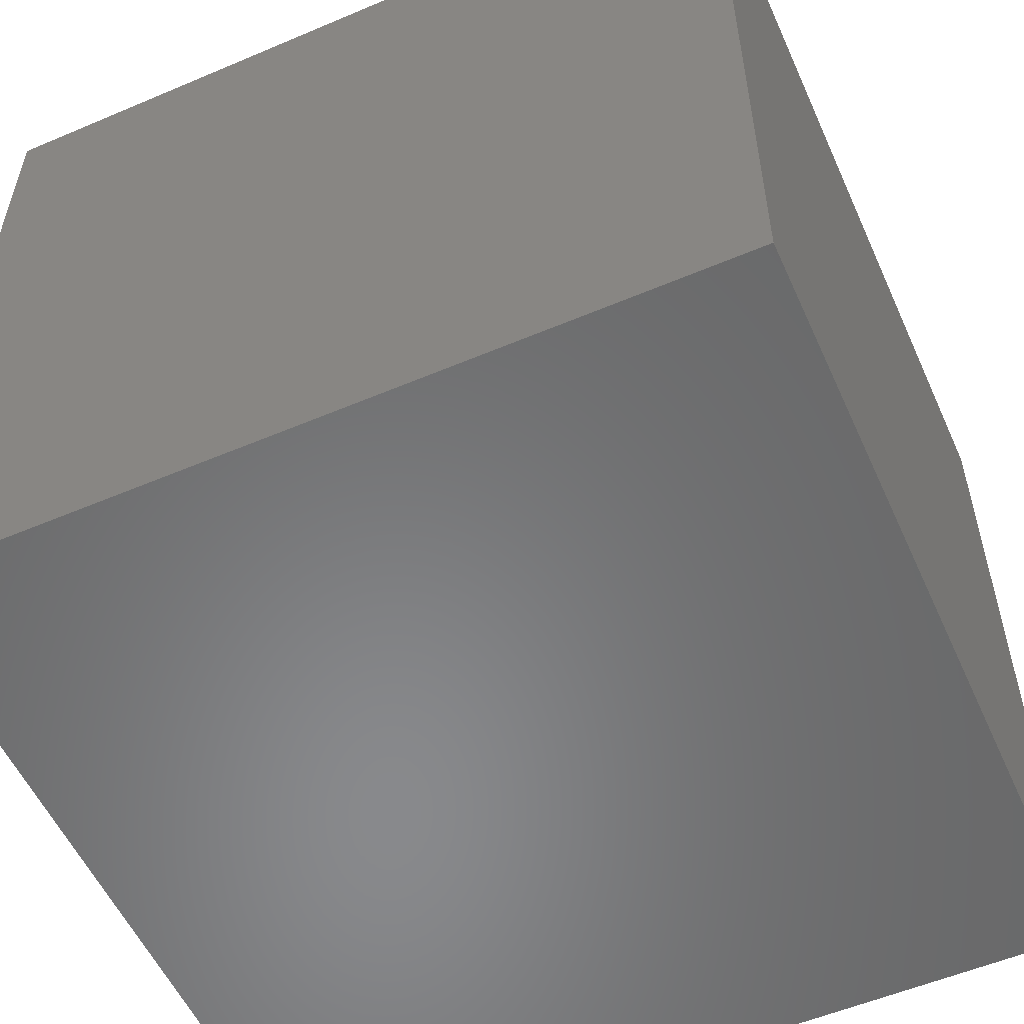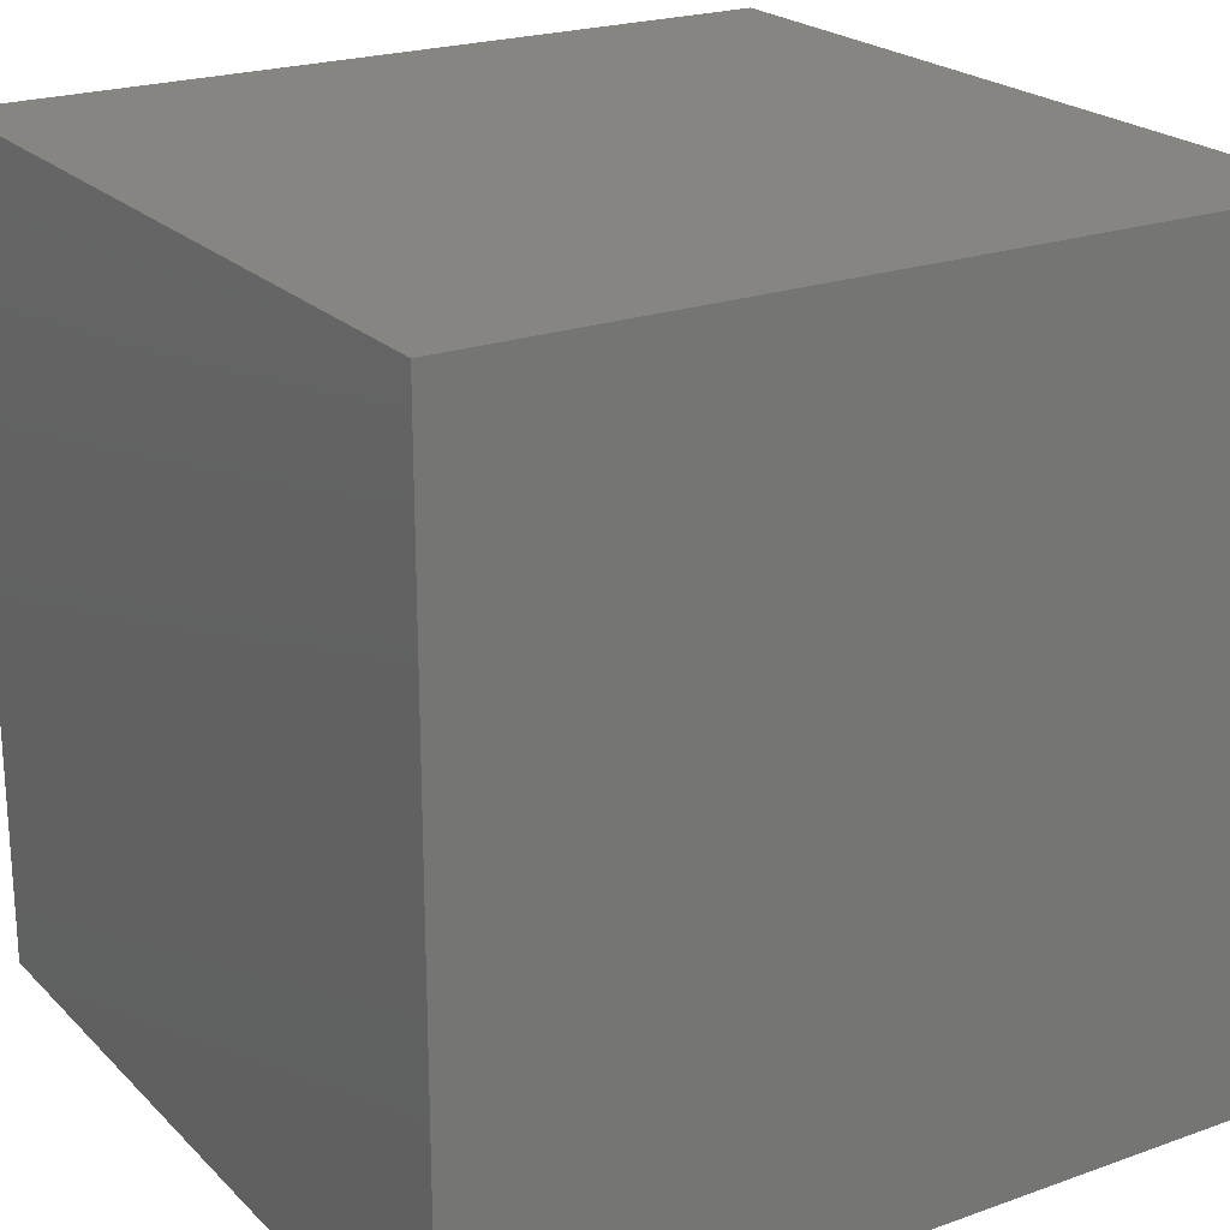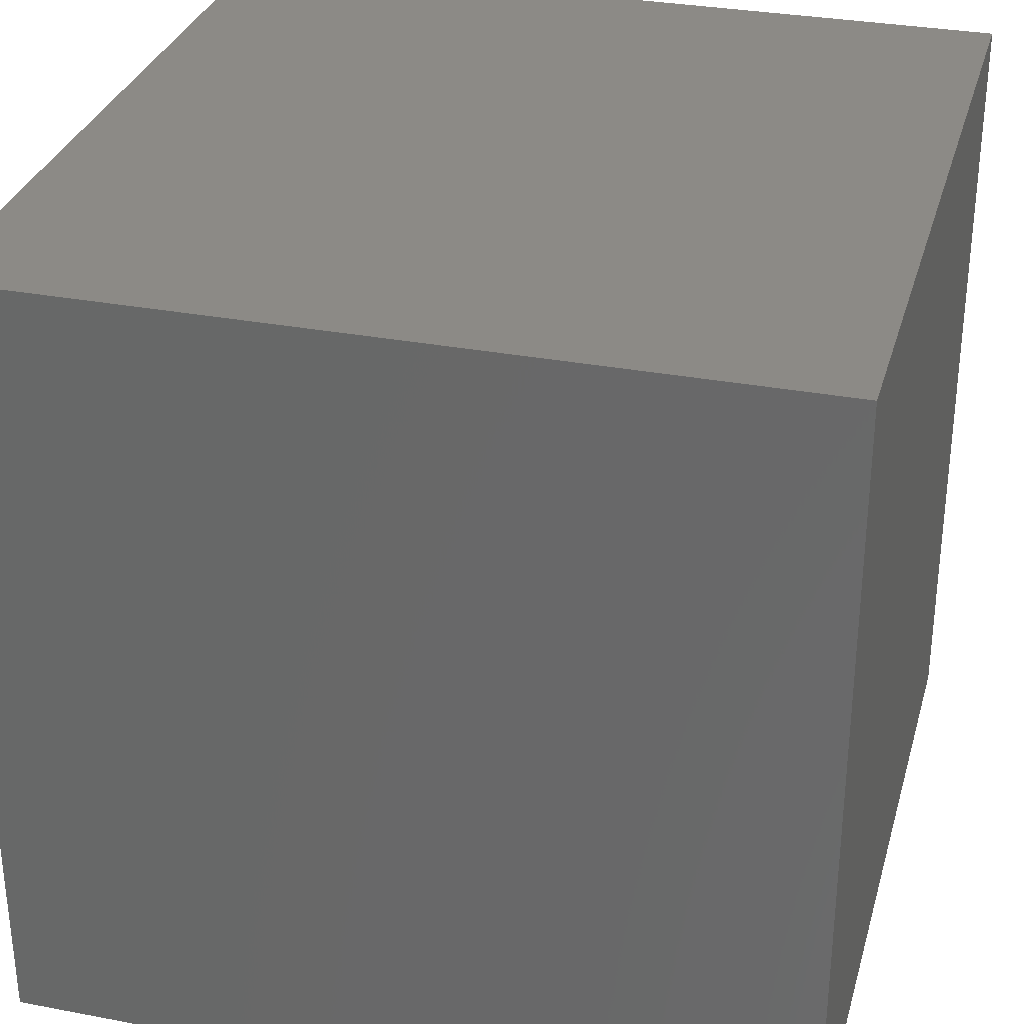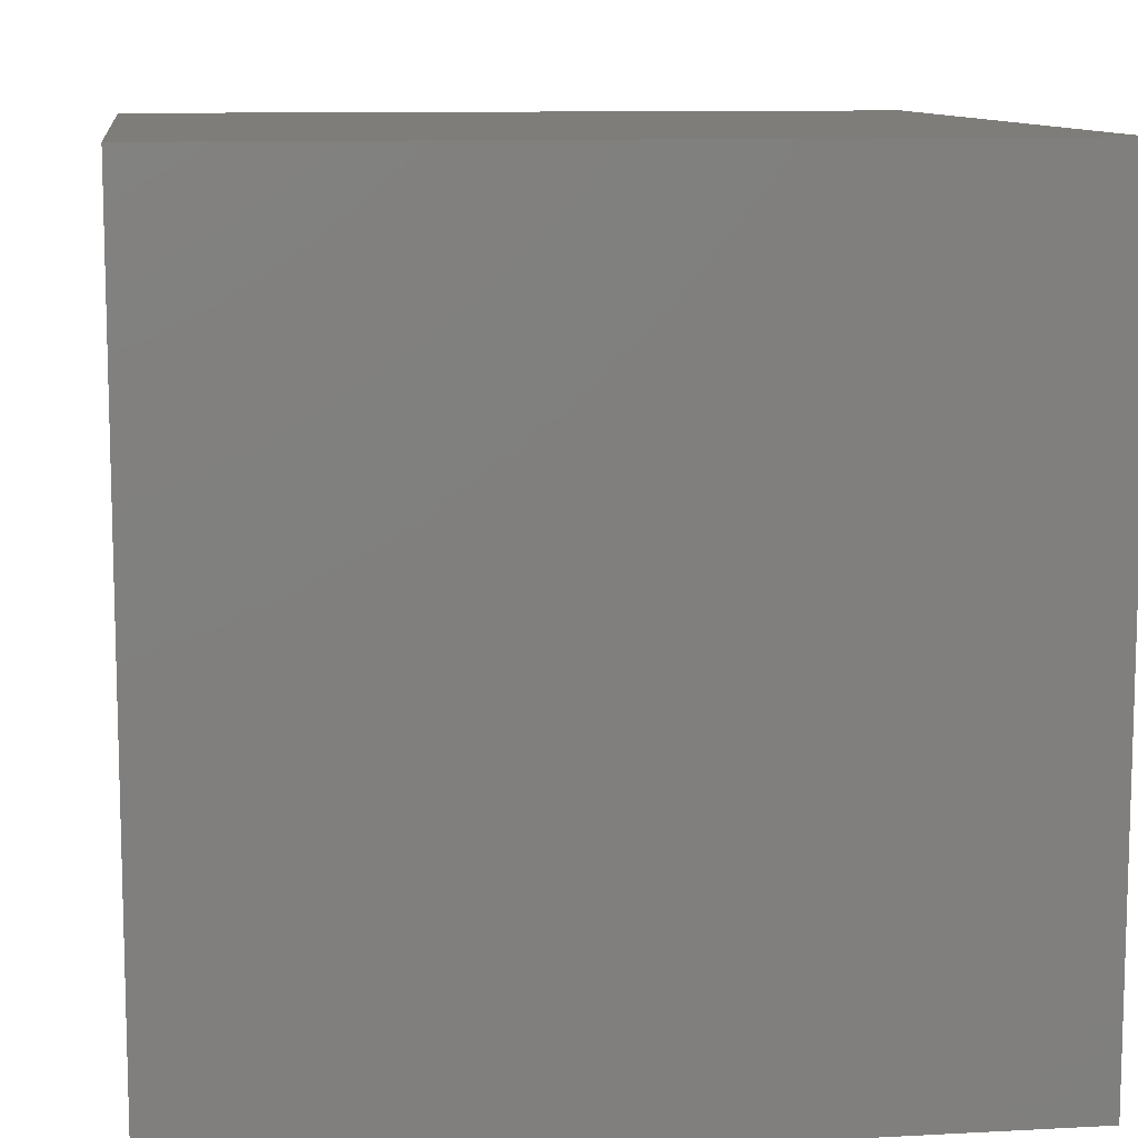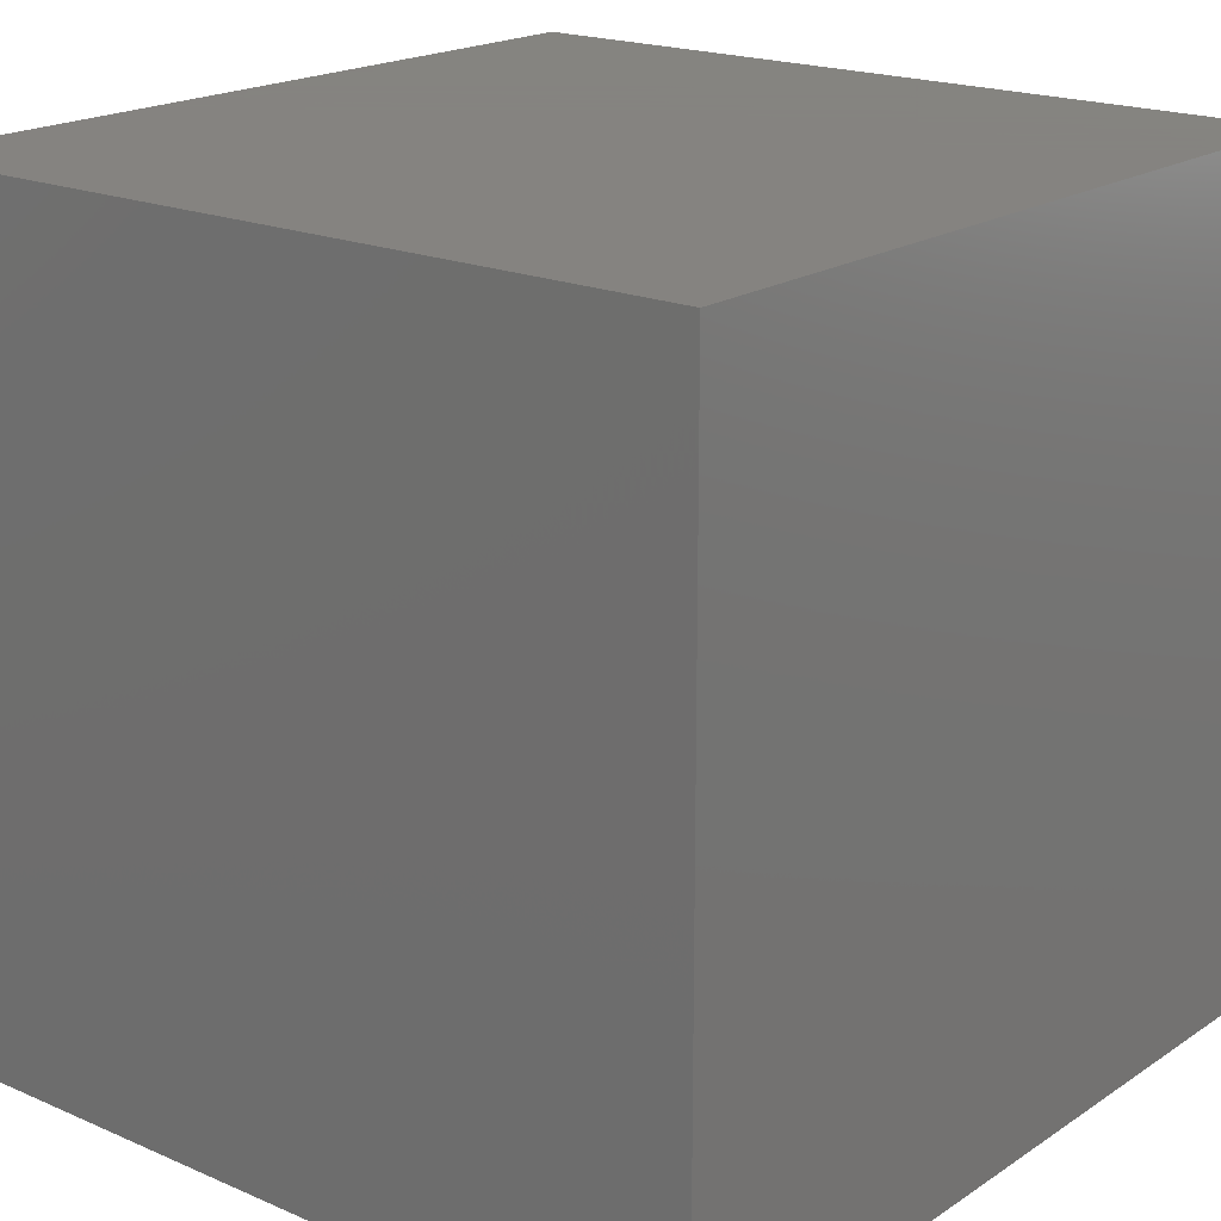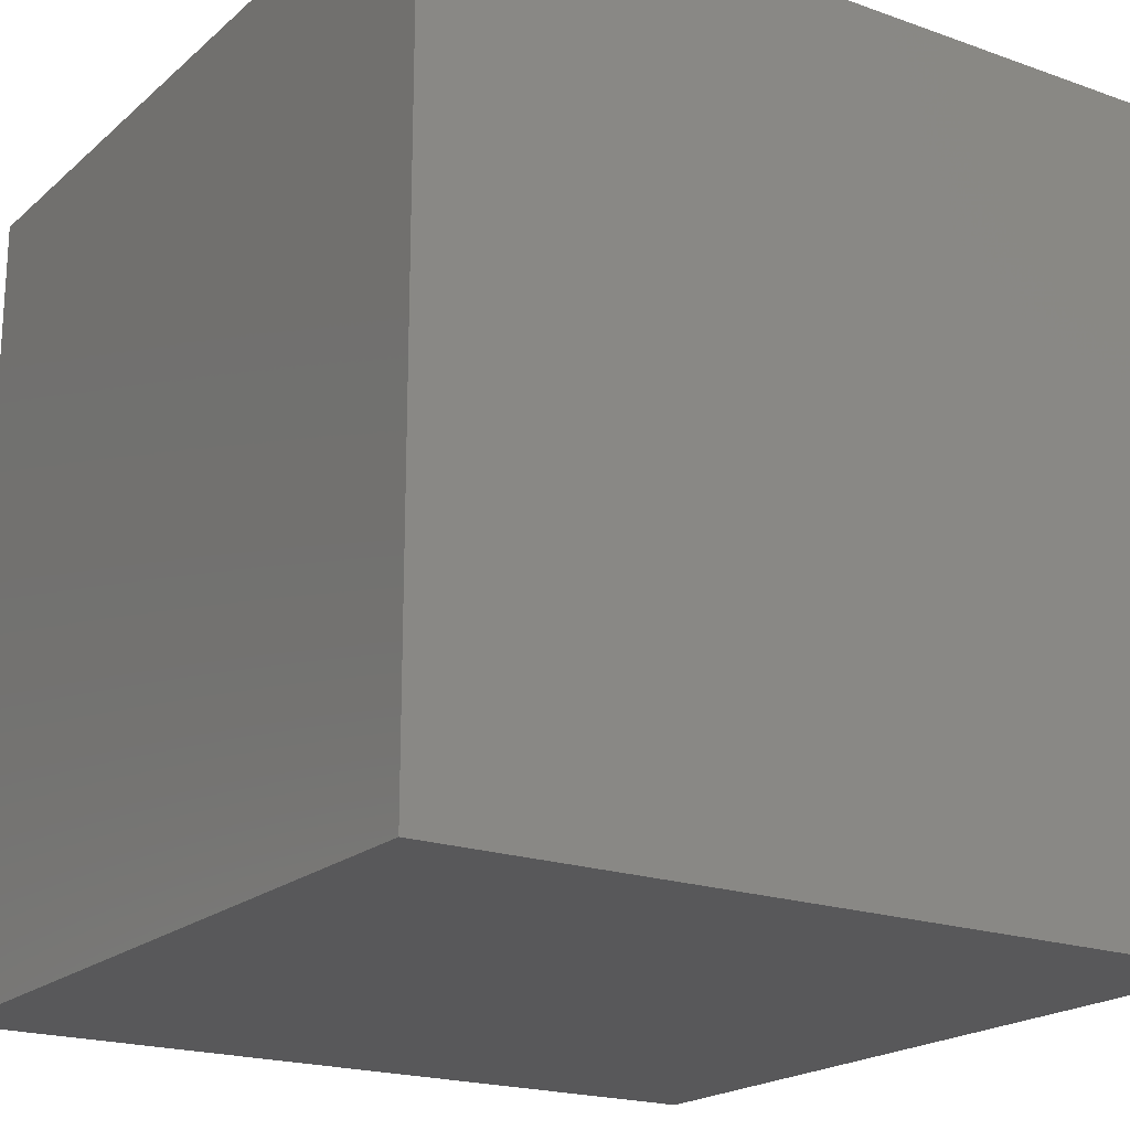
<metadata>
{"format":"stl","ext":"stl","renderer":"f3d","projection":"perspective","resolution":1024,"background":"white","views":[{"elev":-55.4,"azim":-65.9,"up":"+Z"},{"elev":22.2,"azim":58.2,"up":"+Z"},{"elev":31.4,"azim":-74.9,"up":"+Y"},{"elev":10.3,"azim":172.3,"up":"+Z"},{"elev":19.2,"azim":39.2,"up":"+Z"},{"elev":-19.9,"azim":56.7,"up":"+Z"}]}
</metadata>
<code>
# stl→obj: 8 verts, 12 faces
v 0 0 0
v 6 0 0
v 6 6 0
v 0 6 0
v 0 0 6
v 6 0 6
v 6 6 6
v 0 6 6
f 1 2 3
f 1 3 4
f 5 6 7
f 5 7 8
f 1 2 6
f 1 6 5
f 3 4 8
f 3 8 7
f 1 4 8
f 1 8 5
f 2 3 7
f 2 7 6

</code>
